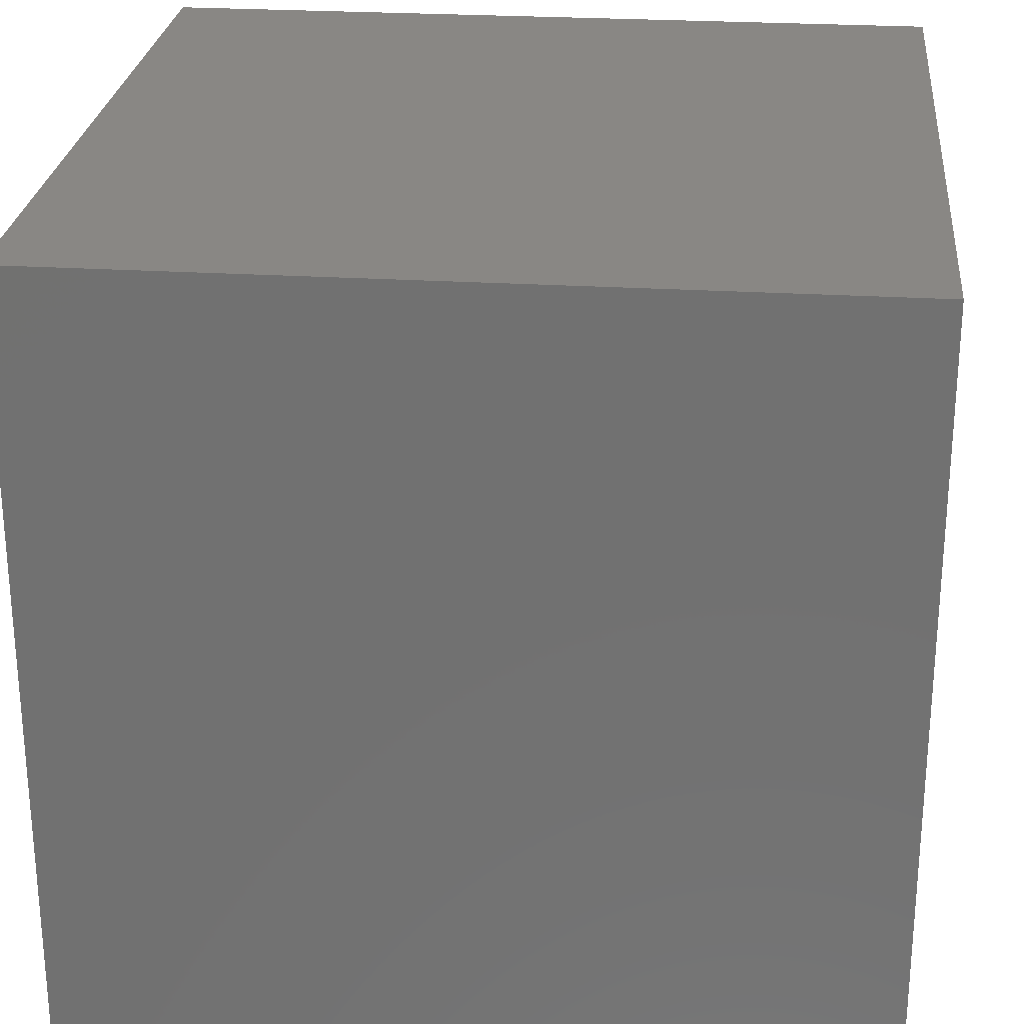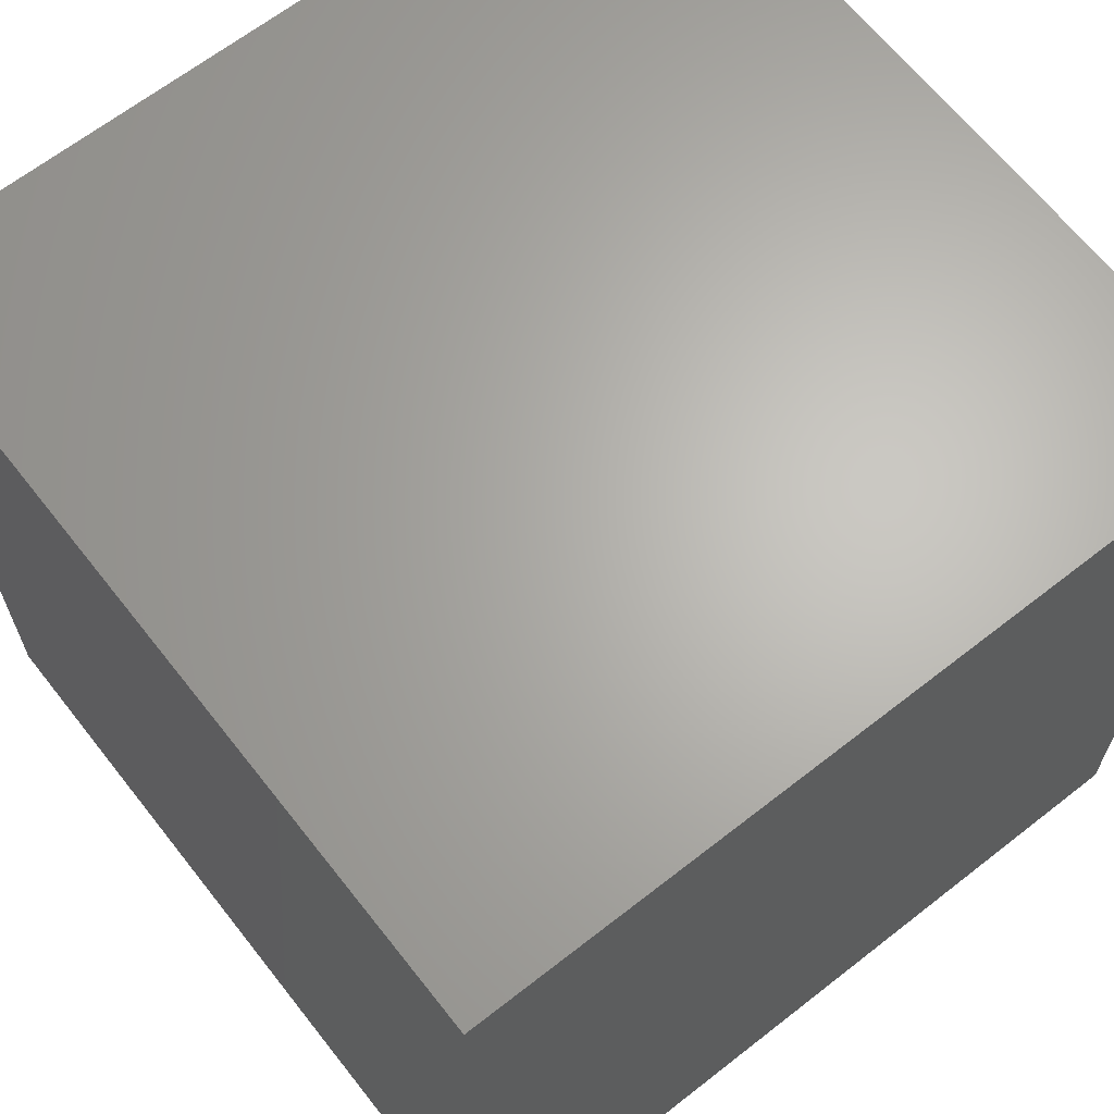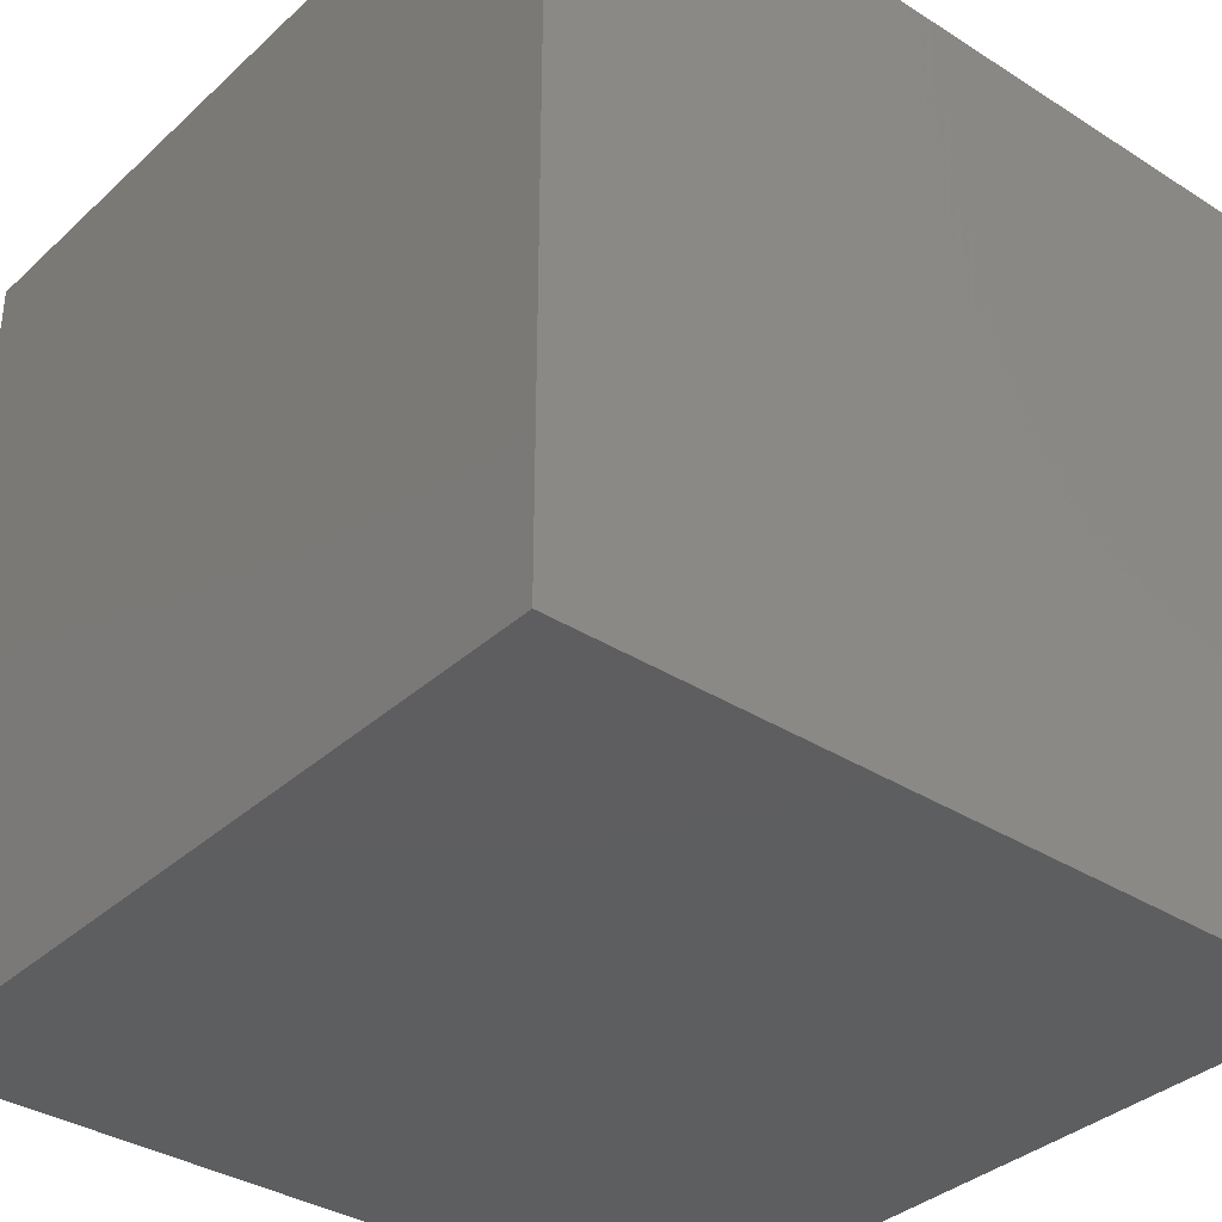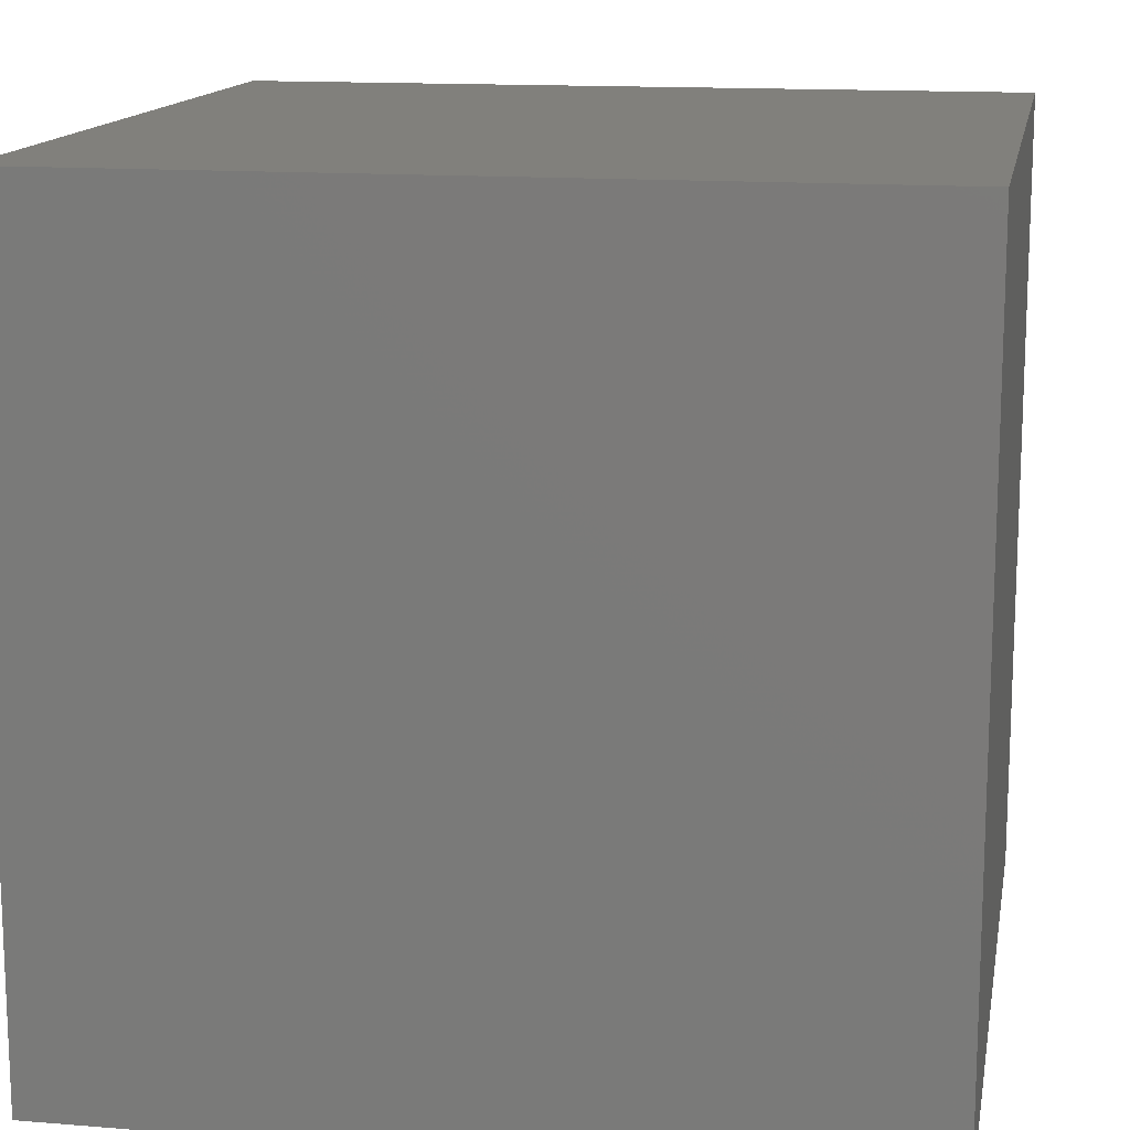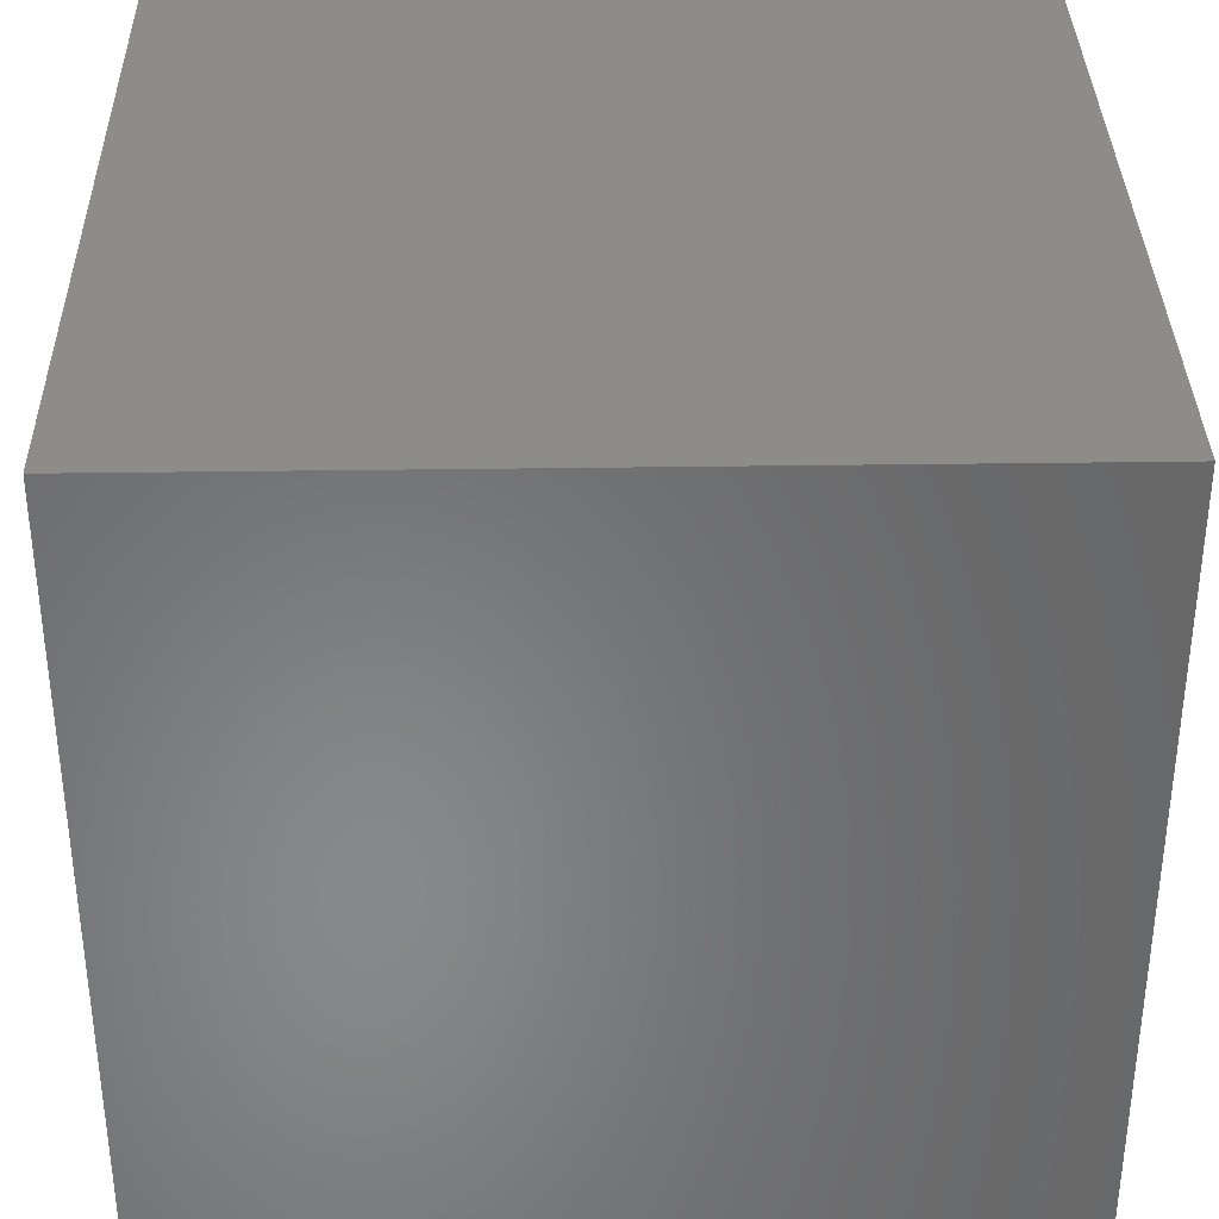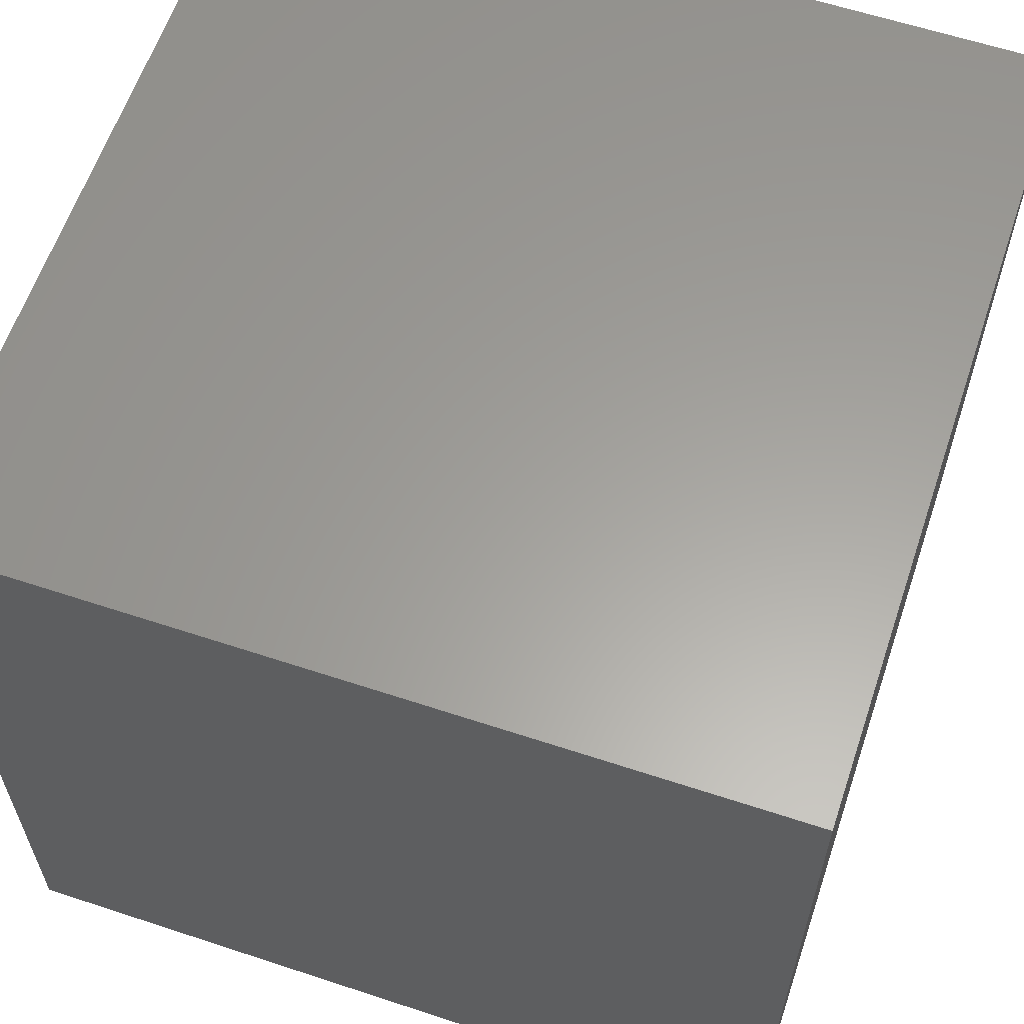
<metadata>
{"format":"stl","ext":"stl","renderer":"f3d","projection":"perspective","resolution":1024,"background":"white","views":[{"elev":25.9,"azim":5.6,"up":"+Y"},{"elev":65.4,"azim":141.8,"up":"+Y"},{"elev":-35.5,"azim":50.0,"up":"+Y"},{"elev":14.1,"azim":10.2,"up":"+Y"},{"elev":35.3,"azim":178.9,"up":"+Y"},{"elev":61.1,"azim":18.6,"up":"+Y"}]}
</metadata>
<code>
# stl→obj: 8 verts, 12 faces
v 0 0.1 0.1
v 0 0.1 0
v 0 0 0.1
v 0 0 0
v 0.1 0.1 0.1
v 0.1 0.1 0
v 0.1 0 0.1
v 0.1 0 0
f 1 2 3
f 3 2 4
f 5 6 1
f 1 6 2
f 7 8 5
f 5 8 6
f 3 4 7
f 7 4 8
f 6 8 2
f 2 8 4
f 7 5 3
f 3 5 1

</code>
